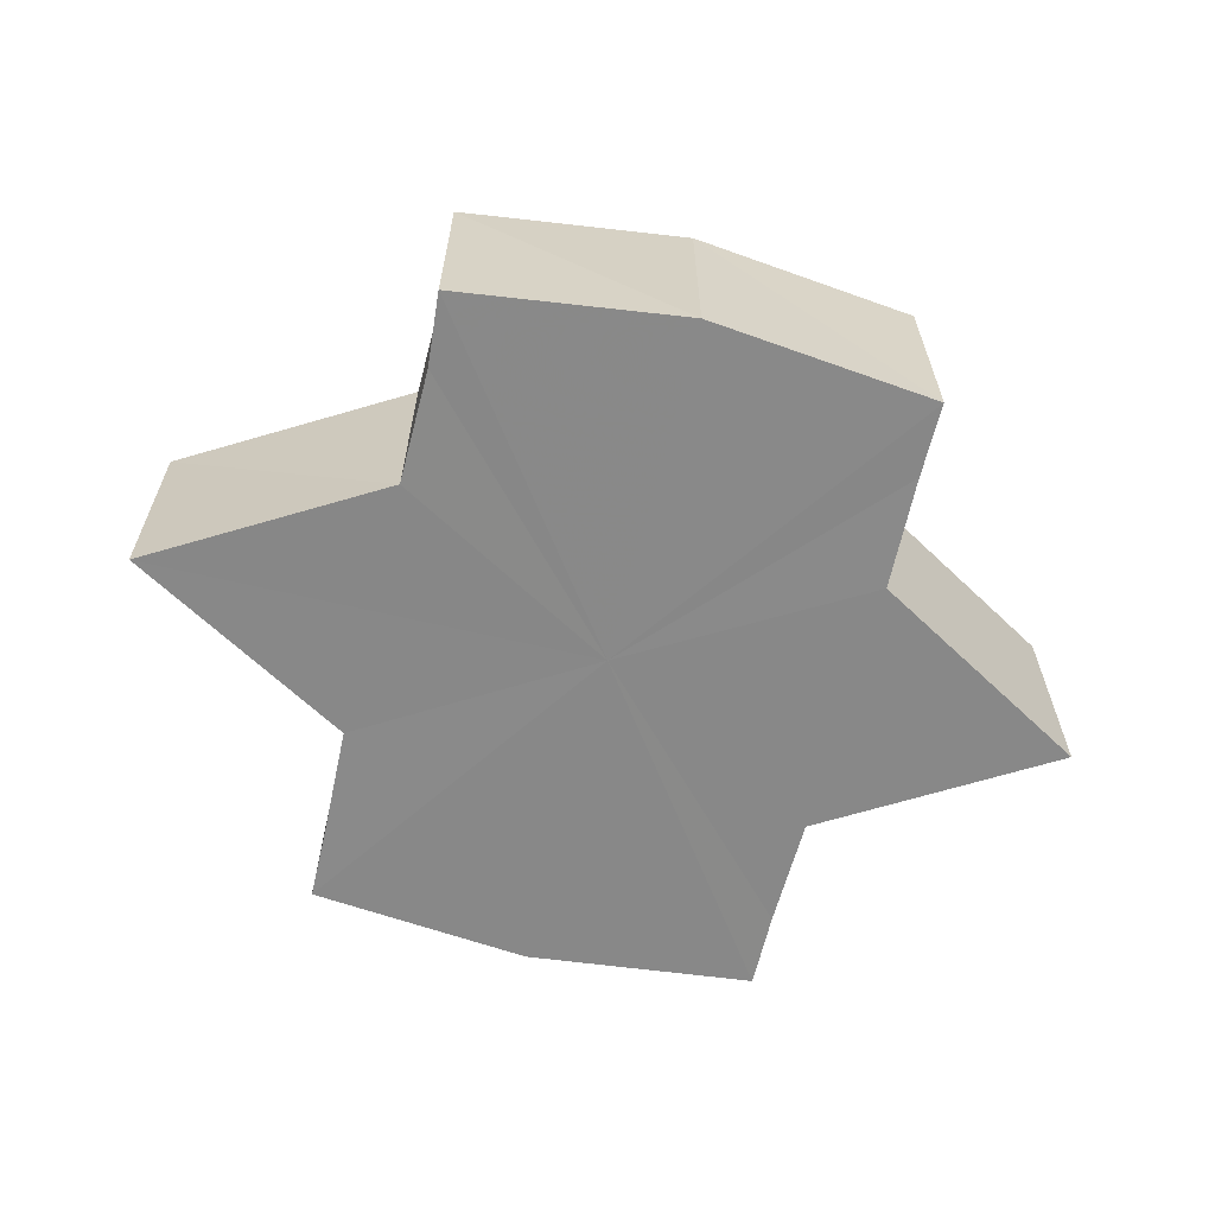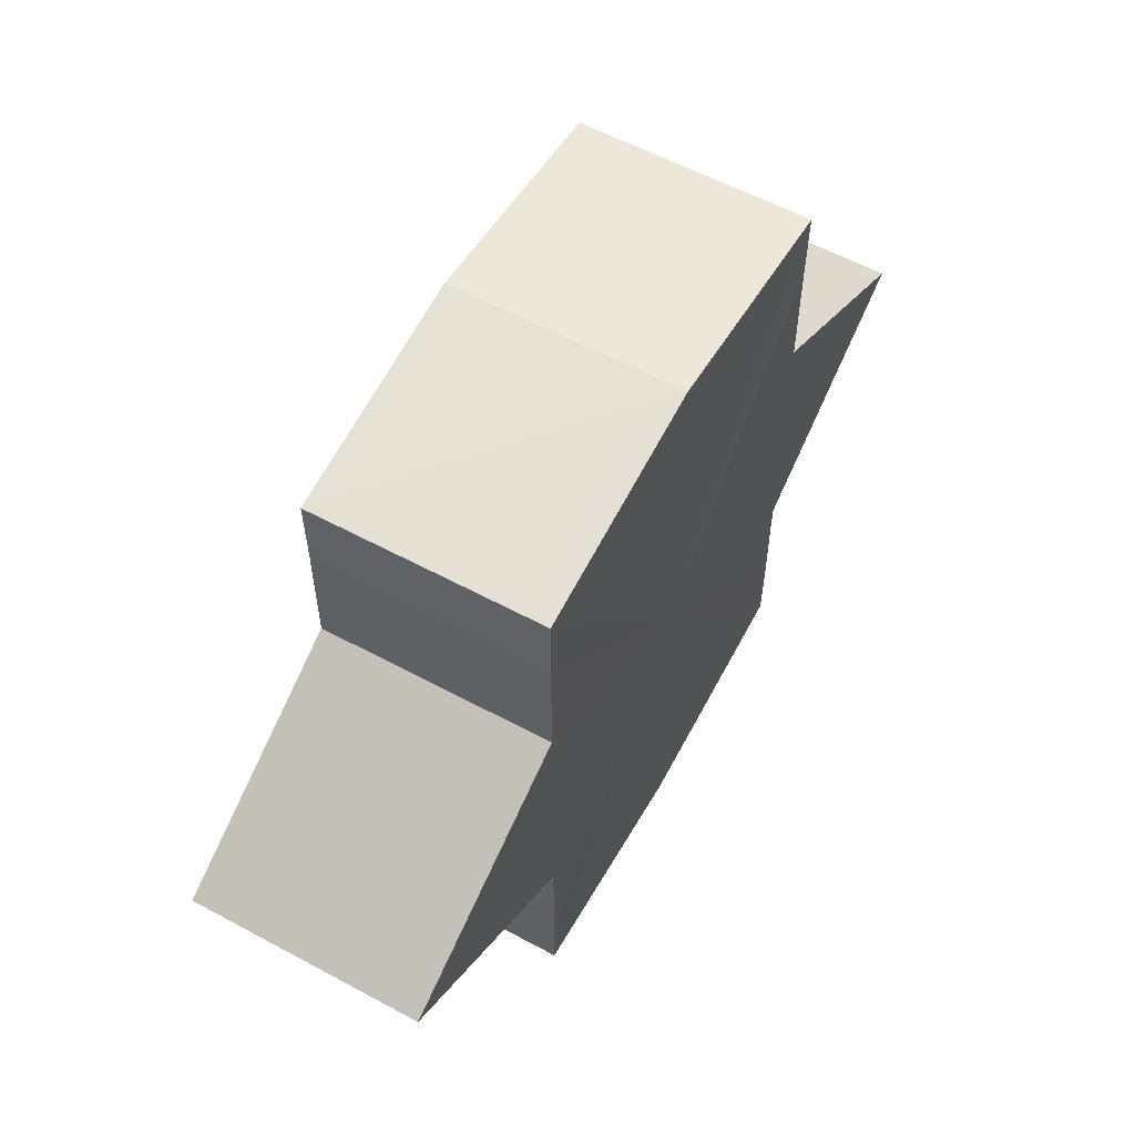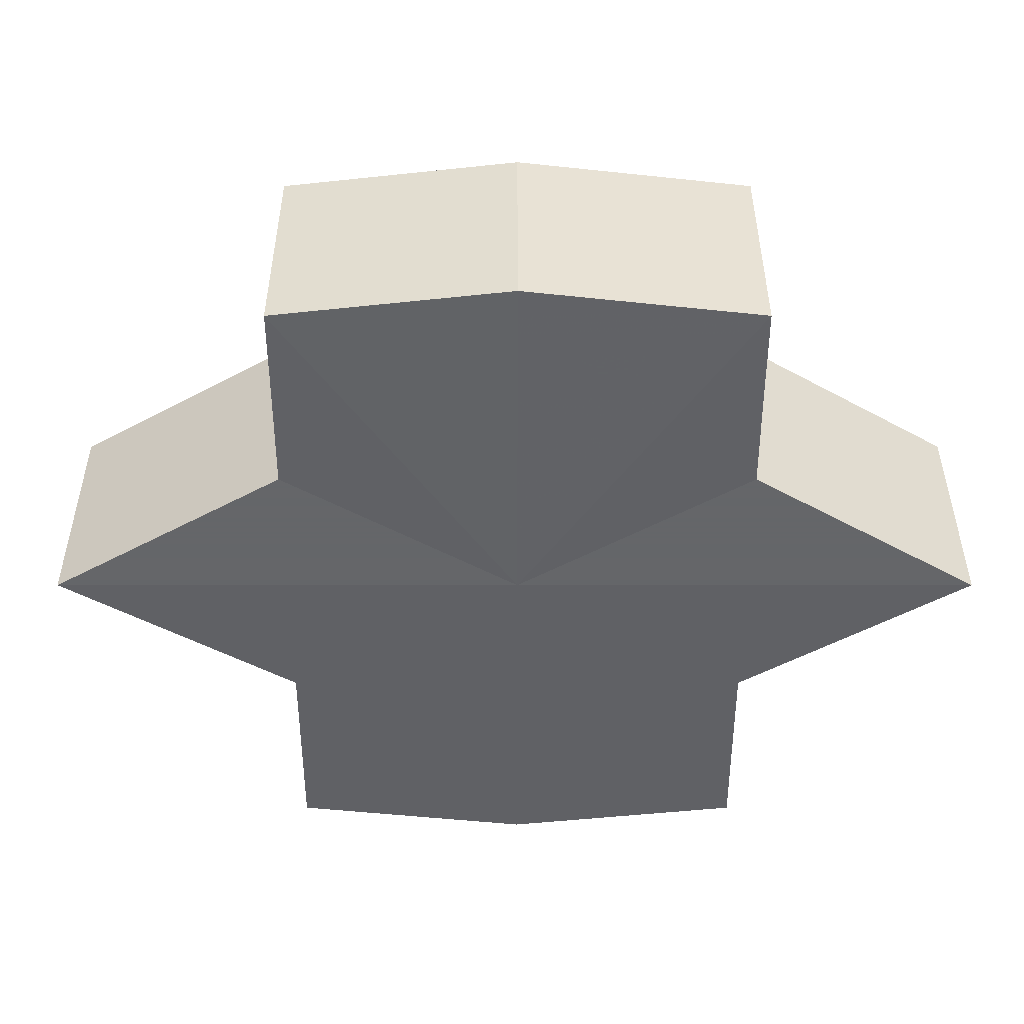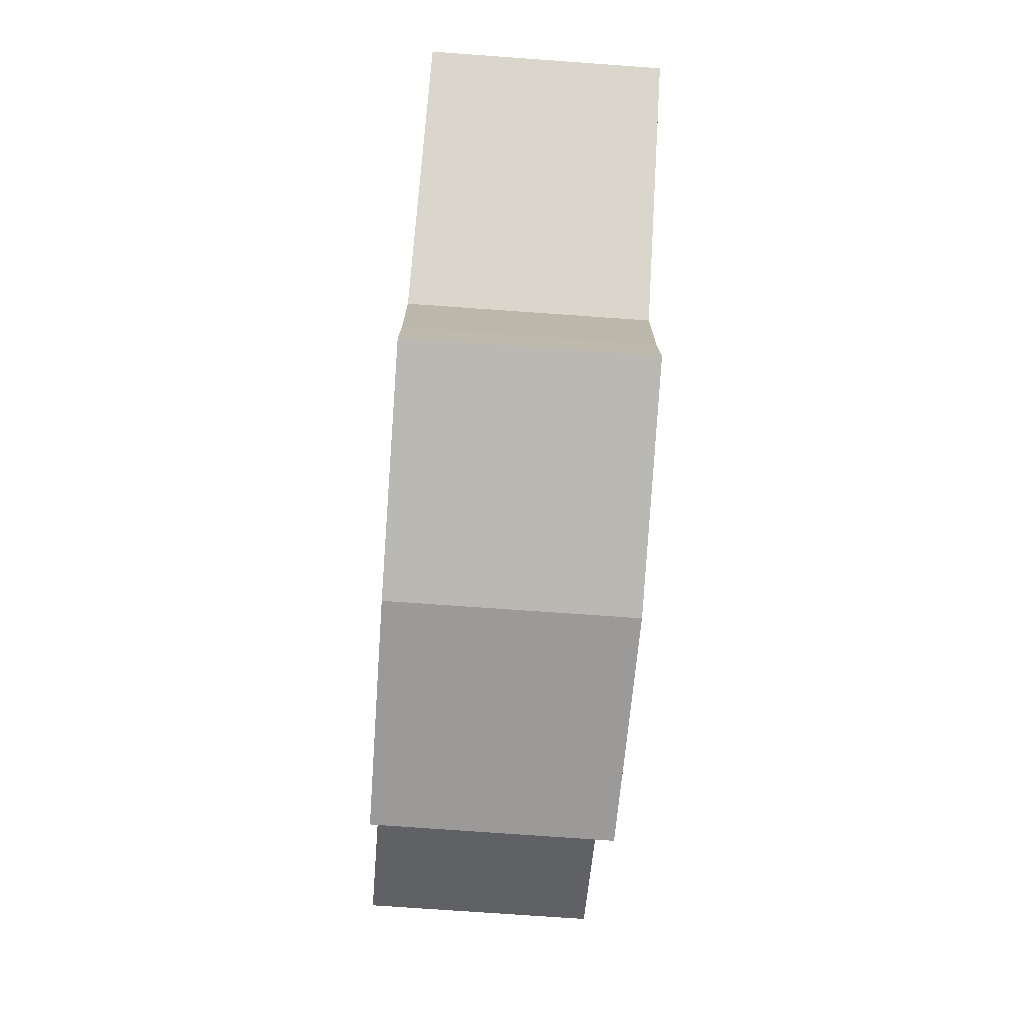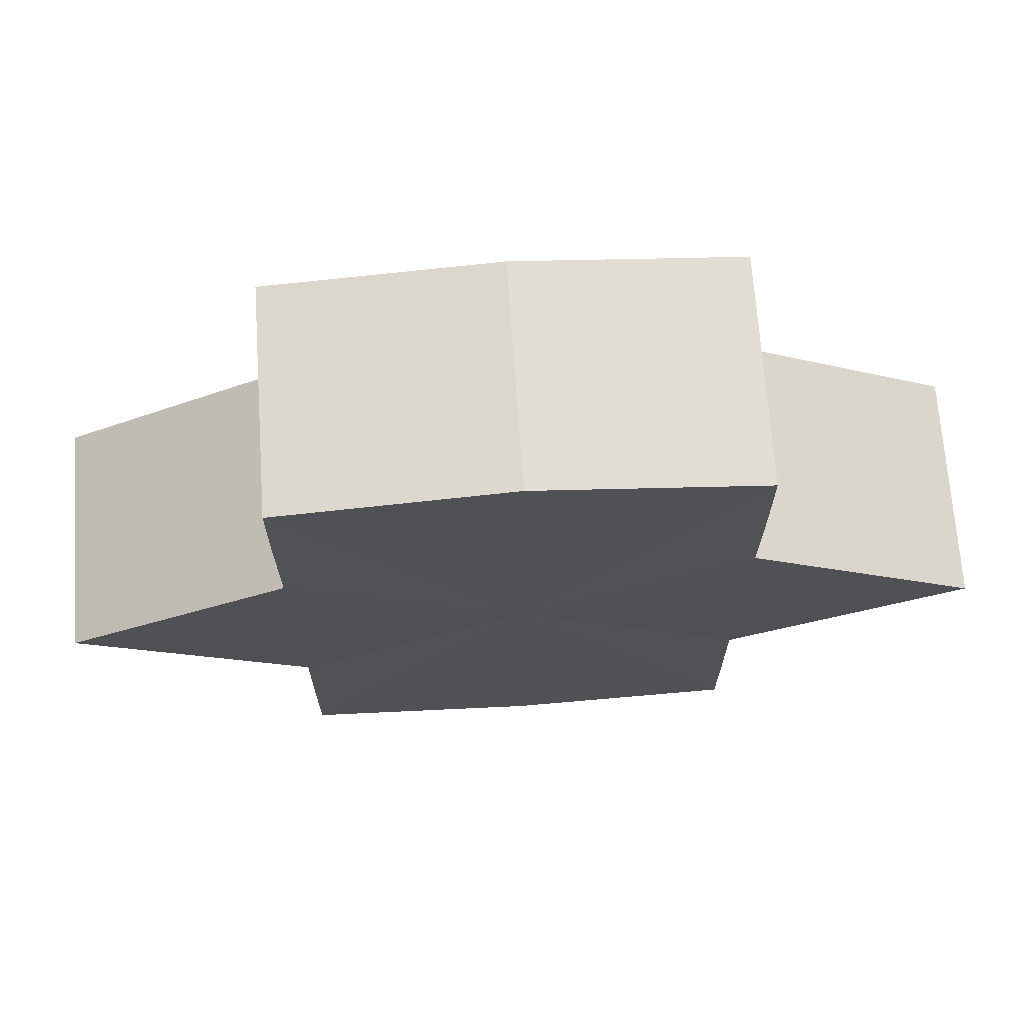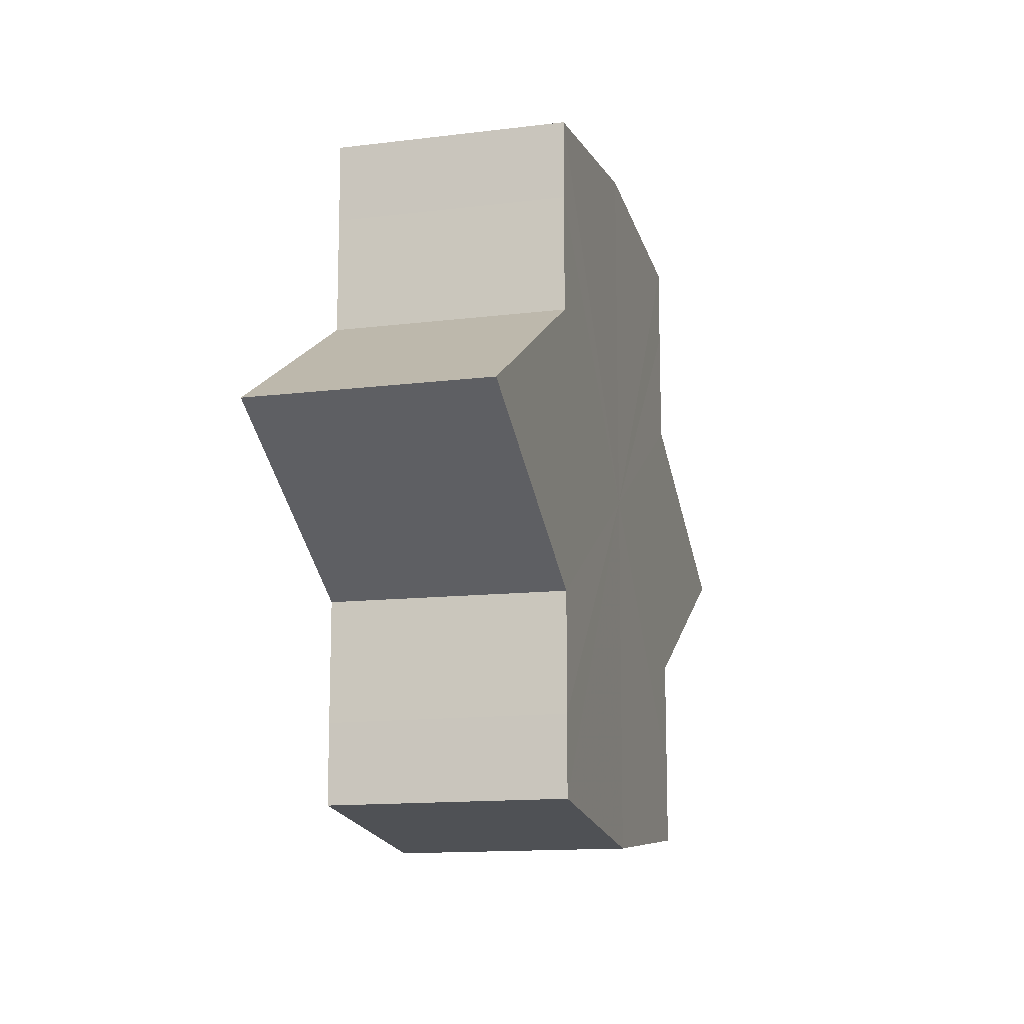
<metadata>
{"format":"obj","ext":"obj","renderer":"f3d","projection":"perspective","resolution":1024,"background":"white","views":[{"elev":-63.0,"azim":166.6,"up":"+Y"},{"elev":58.1,"azim":-60.9,"up":"+Z"},{"elev":39.5,"azim":-180.0,"up":"+Z"},{"elev":-75.8,"azim":85.6,"up":"+Z"},{"elev":69.4,"azim":176.2,"up":"+Z"},{"elev":-13.5,"azim":105.5,"up":"+Z"}]}
</metadata>
<code>
o 7583
v 2229 1907 7.316
v 2229 1907 7.317
v 2229 1907 7.316
v 2229 1907 7.317
v 2229 1907 7.317
v 2229 1907 7.316
v 2229 1907 7.316
v 2229 1907 7.317
v 2229 1907 7.317
v 2229 1907 7.332
v 2229 1907 7.316
v 2229 1907 7.321
v 2229 1907 7.326
v 2229 1907 7.317
v 2229 1907 7.332
v 2229 1907 7.321
v 2229 1907 7.317
v 2229 1907 7.321
v 2229 1907 7.326
v 2229 1907 7.321
v 2229 1907 7.326
v 2229 1907 7.332
v 2229 1907 7.326
v 2229 1907 7.332
v 2229 1907 7.326
v 2229 1907 7.321
v 2229 1907 7.326
v 2229 1907 7.317
v 2229 1907 7.321
v 2229 1907 7.332
v 2229 1907 7.337
v 2229 1907 7.332
v 2229 1907 7.337
v 2229 1907 7.342
v 2229 1907 7.337
v 2229 1907 7.342
v 2229 1907 7.346
v 2229 1907 7.342
v 2229 1907 7.346
v 2229 1907 7.342
v 2229 1907 7.337
v 2229 1907 7.342
v 2229 1907 7.332
v 2229 1907 7.337
v 2229 1907 7.346
v 2229 1907 7.347
v 2229 1907 7.346
v 2229 1907 7.347
v 2229 1907 7.346
v 2229 1907 7.347
v 2229 1907 7.346
v 2229 1907 7.346
v 2229 1907 7.347
v 2229 1907 7.346
v 2229 1907 7.347
v 2229 1907 7.342
v 2229 1907 7.337
v 2229 1907 7.342
v 2229 1907 7.346
v 2229 1907 7.337
v 2229 1907 7.342
v 2229 1907 7.326
v 2229 1907 7.332
v 2229 1907 7.332
v 2229 1907 7.337
v 2229 1907 7.321
v 2229 1907 7.326
v 2229 1907 7.332
v 2229 1907 7.337
v 2229 1907 7.317
v 2229 1907 7.321
v 2229 1907 7.342
v 2229 1907 7.337
v 2229 1907 7.346
v 2229 1907 7.342
v 2229 1907 7.317
v 2229 1907 7.321
v 2229 1907 7.326
v 2229 1907 7.321
v 2229 1907 7.332
v 2229 1907 7.326
v 2229 1907 7.332
v 2229 1907 7.316
v 2229 1907 7.317
v 2229 1907 7.317
v 2229 1907 7.321
v 2229 1907 7.321
v 2229 1907 7.326
v 2229 1907 7.326
v 2229 1907 7.332
v 2229 1907 7.332
v 2229 1907 7.337
v 2229 1907 7.337
v 2229 1907 7.342
v 2229 1907 7.342
v 2229 1907 7.346
v 2229 1907 7.346
v 2229 1907 7.347
f 1 2 3
f 4 1 5
f 5 6 7
f 7 8 9
f 10 8 11
f 10 12 8
f 10 13 12
f 10 11 14
f 10 15 13
f 16 14 17
f 10 14 18
f 19 20 16
f 10 18 21
f 22 23 19
f 24 25 22
f 25 26 27
f 26 28 29
f 10 21 30
f 31 30 32
f 10 30 33
f 34 35 31
f 10 33 36
f 37 38 34
f 39 40 37
f 40 41 42
f 41 43 44
f 10 36 45
f 46 45 47
f 10 45 48
f 49 50 46
f 10 48 51
f 52 53 49
f 53 54 55
f 10 51 56
f 10 56 57
f 10 57 15
f 58 51 59
f 60 61 58
f 62 15 63
f 64 65 60
f 66 67 62
f 68 69 64
f 70 71 66
f 69 72 73
f 72 74 75
f 76 77 70
f 77 78 79
f 78 80 81
f 82 83 84
f 82 85 83
f 82 84 86
f 82 87 85
f 82 86 88
f 82 89 87
f 82 88 90
f 82 91 89
f 82 90 92
f 82 93 91
f 82 92 94
f 82 95 93
f 82 94 96
f 82 97 95
f 82 96 98
f 82 98 97

</code>
